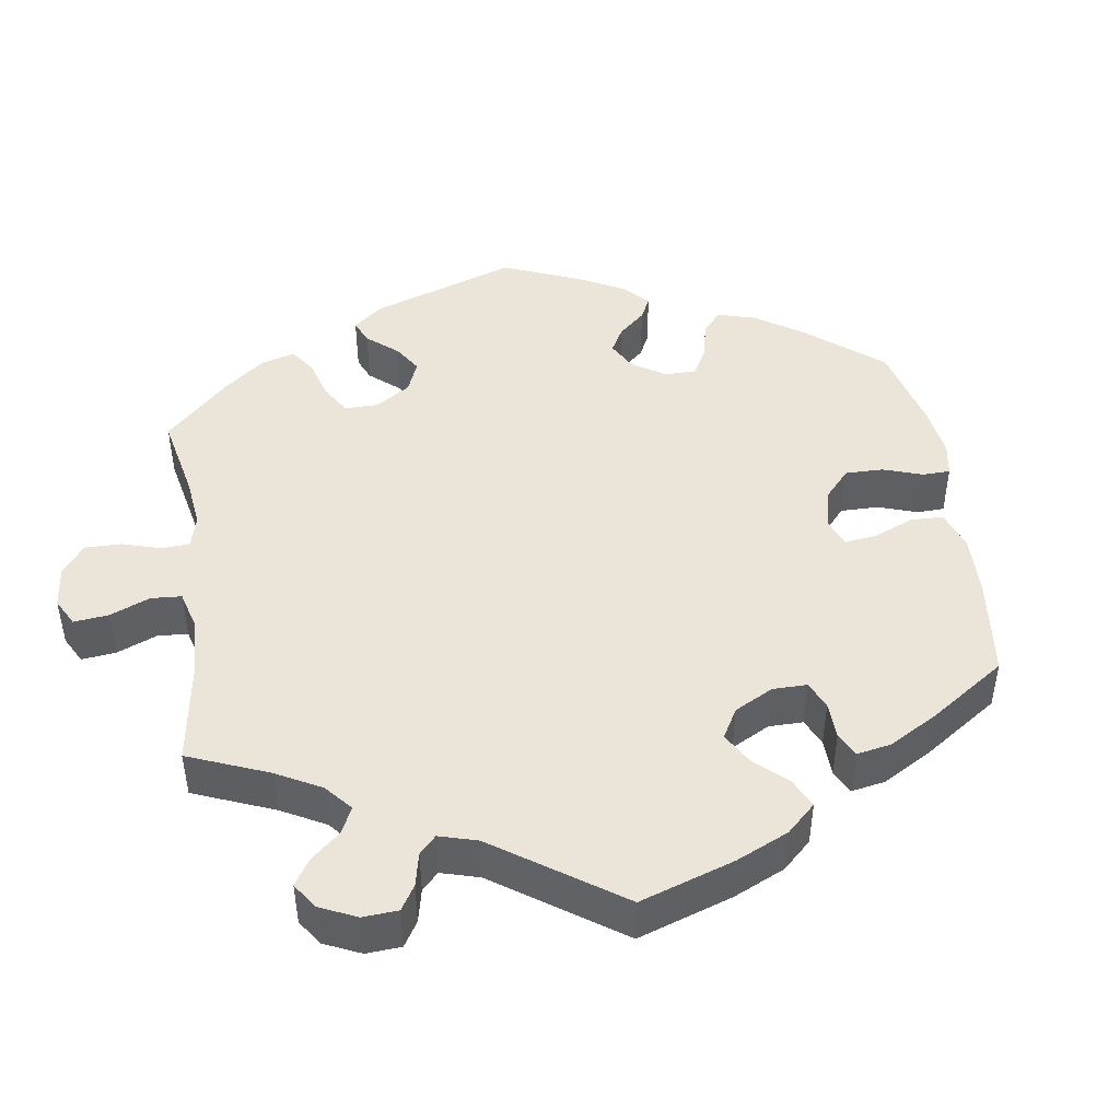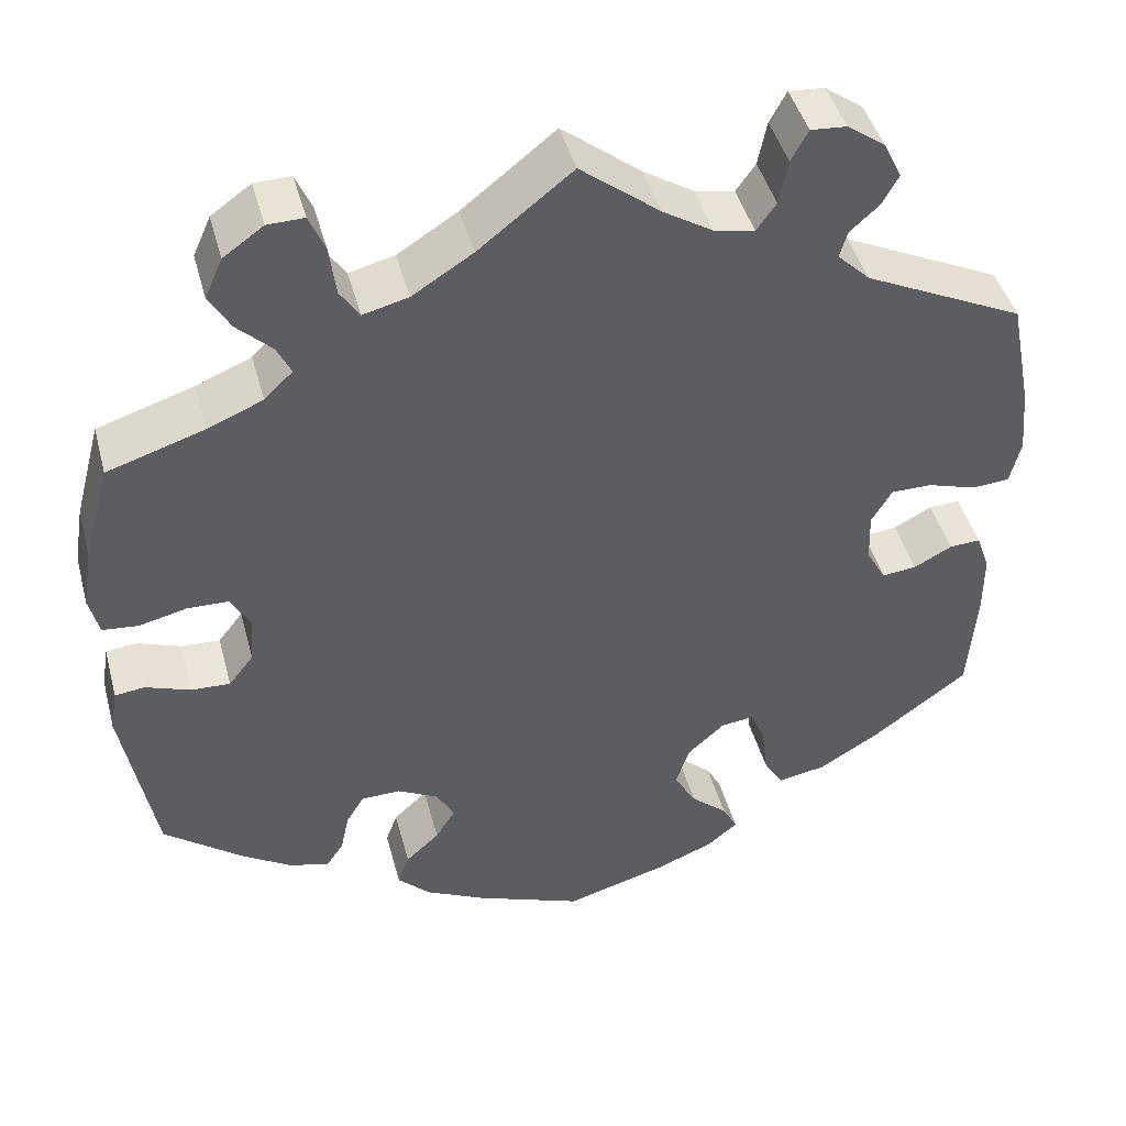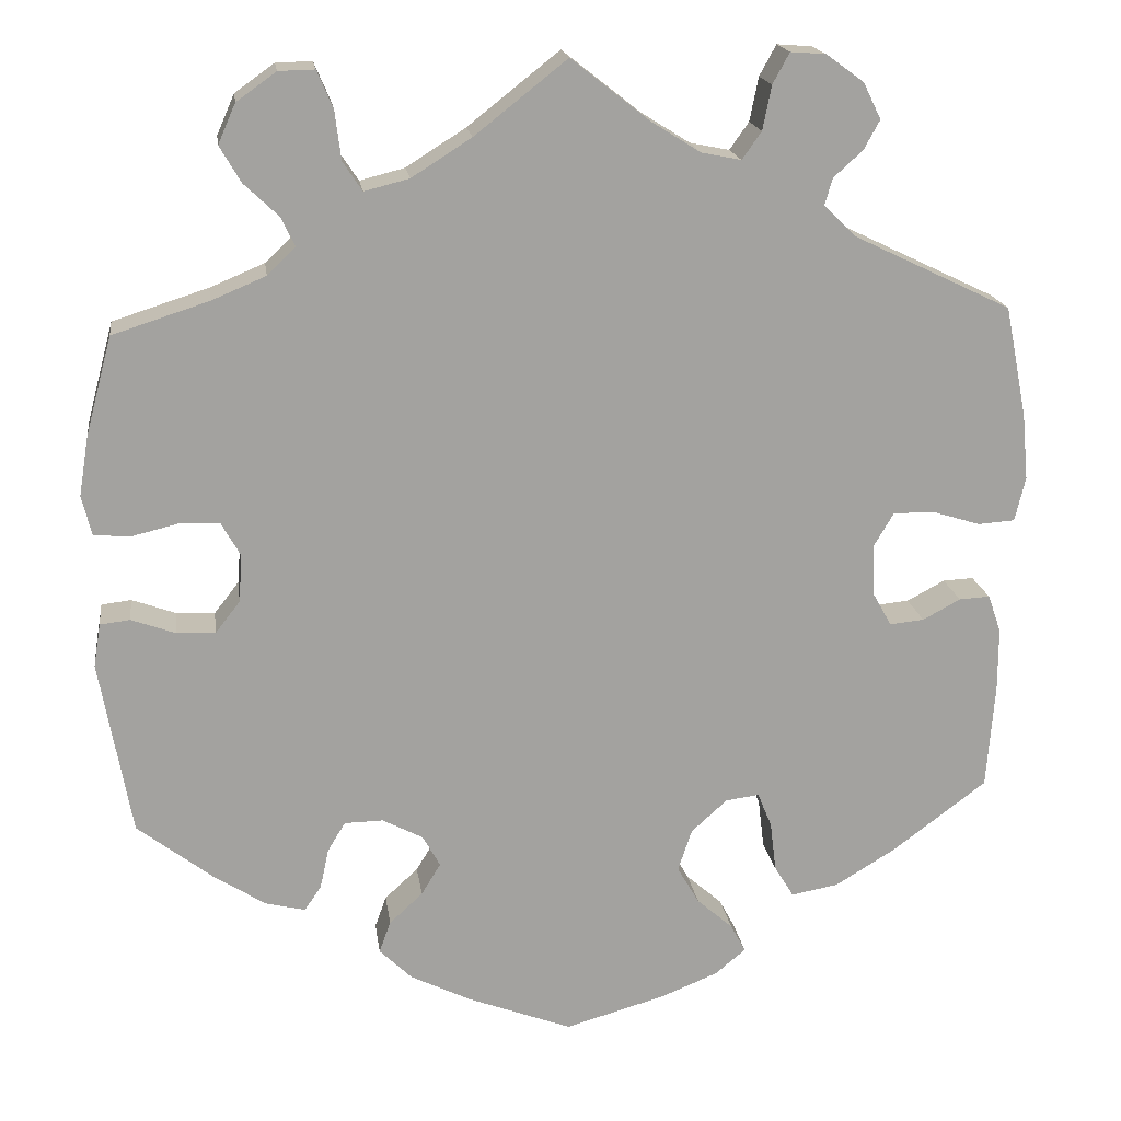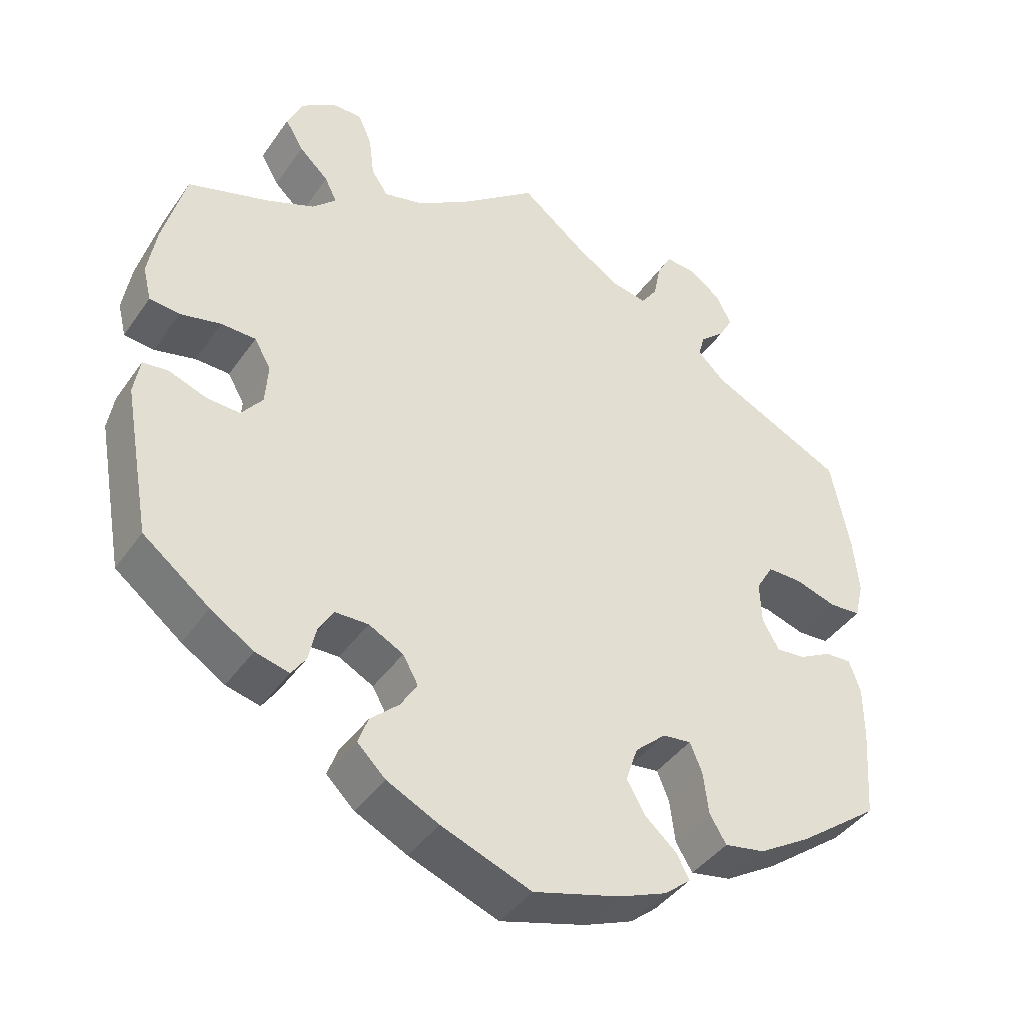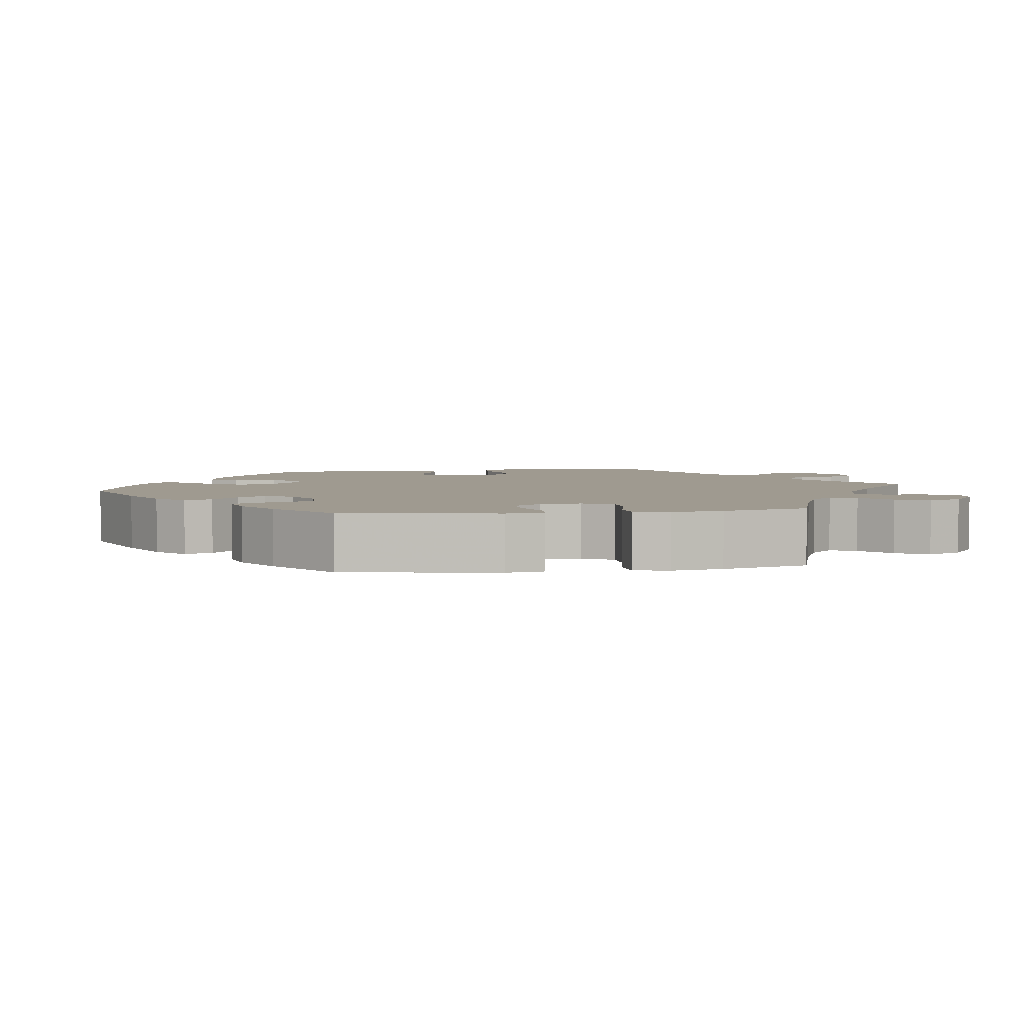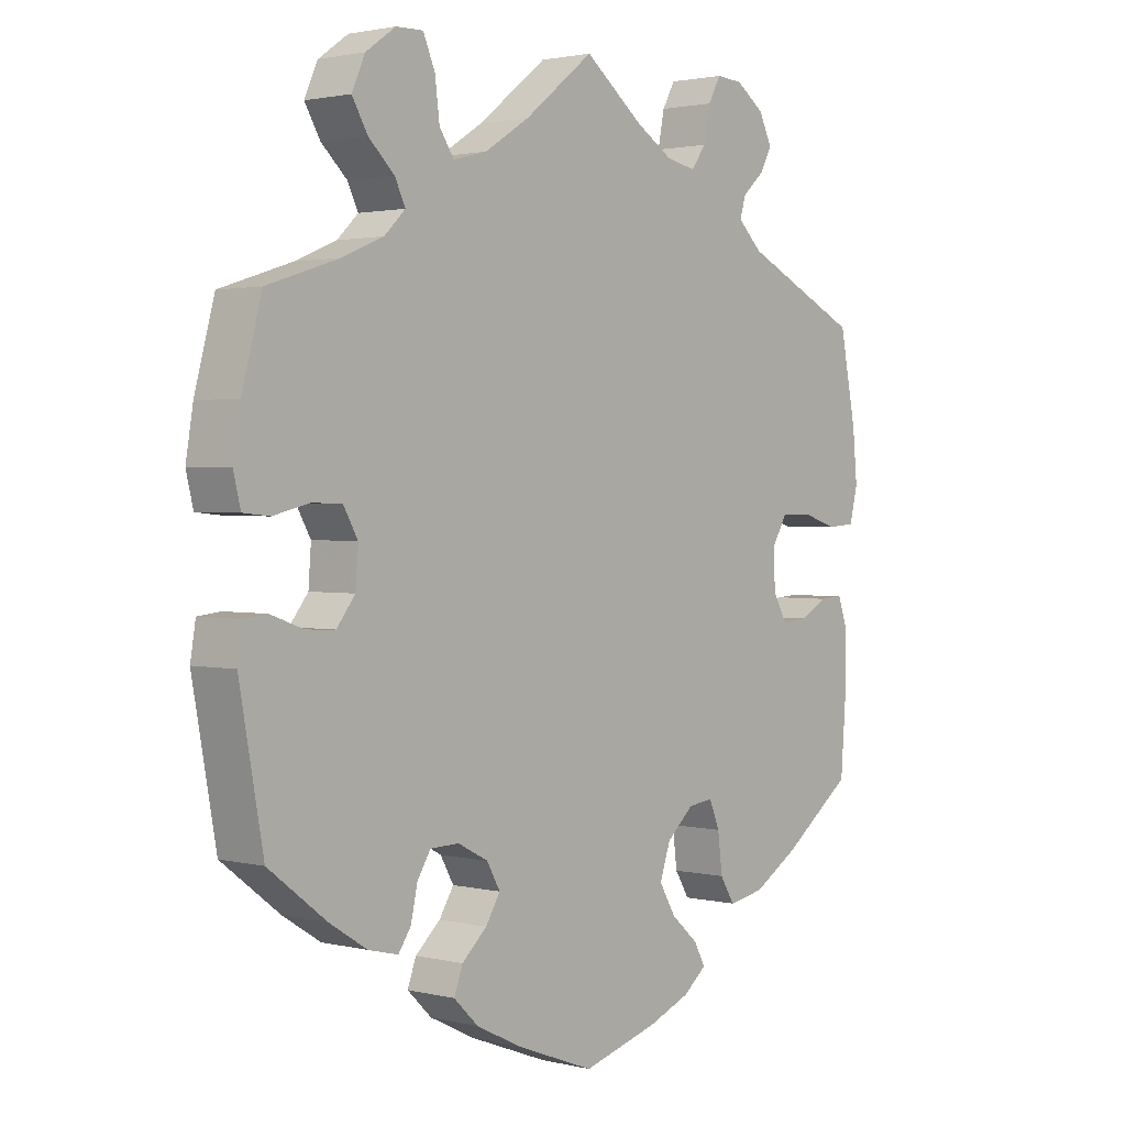
<metadata>
{"format":"obj","ext":"obj","renderer":"f3d","projection":"perspective","resolution":1024,"background":"white","views":[{"elev":45.4,"azim":51.7,"up":"+Y"},{"elev":44.5,"azim":-14.8,"up":"+Z"},{"elev":17.8,"azim":-7.7,"up":"+Z"},{"elev":-41.6,"azim":-31.9,"up":"+Z"},{"elev":3.9,"azim":-98.8,"up":"+Y"},{"elev":1.9,"azim":-49.2,"up":"+Z"}]}
</metadata>
<code>
v -0.537 0.07 -0.09
v -0.529 0.07 -0.041
v -0.495 0.07 -0.037
v -0.445 0.07 -0.055
v -0.401 0.07 -0.057
v -0.373 0.07 -0.021
v -0.369 0.07 0.033
v -0.391 0.07 0.072
v -0.437 0.07 0.073
v -0.491 0.07 0.06
v -0.531 0.07 0.064
v -0.542 0.07 0.109
v -0.531 0.07 0.176
v -0.501 0.07 0.288
v -0.392 0.07 0.323
v -0.33 0.07 0.349
v -0.298 0.07 0.38
v -0.314 0.07 0.413
v -0.353 0.07 0.45
v -0.377 0.07 0.491
v -0.357 0.07 0.536
v -0.312 0.07 0.568
v -0.271 0.07 0.569
v -0.253 0.07 0.527
v -0.246 0.07 0.471
v -0.224 0.07 0.438
v -0.173 0.07 0.451
v -0.105 0.07 0.494
v 0 0.07 0.577
v 0.089 0.07 0.507
v 0.145 0.07 0.472
v 0.19 0.07 0.463
v 0.212 0.07 0.494
v 0.222 0.07 0.544
v 0.241 0.07 0.579
v 0.281 0.07 0.576
v 0.324 0.07 0.545
v 0.344 0.07 0.504
v 0.326 0.07 0.471
v 0.293 0.07 0.441
v 0.284 0.07 0.411
v 0.321 0.07 0.375
v 0.5 0.07 0.289
v 0.525 0.07 0.163
v 0.532 0.07 0.088
v 0.52 0.07 0.038
v 0.478 0.07 0.035
v 0.423 0.07 0.052
v 0.377 0.07 0.052
v 0.354 0.07 0.013
v 0.356 0.07 -0.044
v 0.378 0.07 -0.083
v 0.417 0.07 -0.079
v 0.46 0.07 -0.056
v 0.495 0.07 -0.054
v 0.51 0.07 -0.097
v 0.51 0.07 -0.169
v 0.501 0.07 -0.289
v 0.394 0.07 -0.369
v 0.325 0.07 -0.411
v 0.271 0.07 -0.421
v 0.249 0.07 -0.385
v 0.242 0.07 -0.328
v 0.226 0.07 -0.289
v 0.188 0.07 -0.294
v 0.147 0.07 -0.331
v 0.131 0.07 -0.379
v 0.156 0.07 -0.422
v 0.197 0.07 -0.458
v 0.214 0.07 -0.49
v 0.179 0.07 -0.519
v 0.115 0.07 -0.545
v 0 0.07 -0.578
v -0.119 0.07 -0.533
v -0.188 0.07 -0.499
v -0.225 0.07 -0.463
v -0.212 0.07 -0.427
v -0.174 0.07 -0.392
v -0.152 0.07 -0.356
v -0.172 0.07 -0.32
v -0.218 0.07 -0.296
v -0.262 0.07 -0.297
v -0.282 0.07 -0.33
v -0.292 0.07 -0.376
v -0.311 0.07 -0.404
v -0.356 0.07 -0.393
v -0.413 0.07 -0.357
v -0.501 0.07 -0.289
v -0.537 0 -0.09
v -0.529 0 -0.041
v -0.495 0 -0.037
v -0.445 0 -0.055
v -0.401 0 -0.057
v -0.373 0 -0.021
v -0.369 0 0.033
v -0.391 0 0.072
v -0.437 0 0.073
v -0.491 0 0.06
v -0.531 0 0.064
v -0.542 0 0.109
v -0.531 0 0.176
v -0.501 0 0.288
v -0.392 0 0.323
v -0.33 0 0.349
v -0.298 0 0.38
v -0.314 0 0.413
v -0.353 0 0.45
v -0.377 0 0.491
v -0.357 0 0.536
v -0.312 0 0.568
v -0.271 0 0.569
v -0.253 0 0.527
v -0.246 0 0.471
v -0.224 0 0.438
v -0.173 0 0.451
v -0.105 0 0.494
v 0 0 0.577
v 0.089 0 0.507
v 0.145 0 0.472
v 0.19 0 0.463
v 0.212 0 0.494
v 0.222 0 0.544
v 0.241 0 0.579
v 0.281 0 0.576
v 0.324 0 0.545
v 0.344 0 0.504
v 0.326 0 0.471
v 0.293 0 0.441
v 0.284 0 0.411
v 0.321 0 0.375
v 0.5 0 0.289
v 0.525 0 0.163
v 0.532 0 0.088
v 0.52 0 0.038
v 0.478 0 0.035
v 0.423 0 0.052
v 0.377 0 0.052
v 0.354 0 0.013
v 0.356 0 -0.044
v 0.378 0 -0.083
v 0.417 0 -0.079
v 0.46 0 -0.056
v 0.495 0 -0.054
v 0.51 0 -0.097
v 0.51 0 -0.169
v 0.501 0 -0.289
v 0.394 0 -0.369
v 0.325 0 -0.411
v 0.271 0 -0.421
v 0.249 0 -0.385
v 0.242 0 -0.328
v 0.226 0 -0.289
v 0.188 0 -0.294
v 0.147 0 -0.331
v 0.131 0 -0.379
v 0.156 0 -0.422
v 0.197 0 -0.458
v 0.214 0 -0.49
v 0.179 0 -0.519
v 0.115 0 -0.545
v 0 0 -0.578
v -0.119 0 -0.533
v -0.188 0 -0.499
v -0.225 0 -0.463
v -0.212 0 -0.427
v -0.174 0 -0.392
v -0.152 0 -0.356
v -0.172 0 -0.32
v -0.218 0 -0.296
v -0.262 0 -0.297
v -0.282 0 -0.33
v -0.292 0 -0.376
v -0.311 0 -0.404
v -0.356 0 -0.393
v -0.413 0 -0.357
v -0.501 0 -0.289
f 83 84 85 86
f 82 83 86 87
f 75 76 77 78
f 75 78 79
f 74 75 79
f 73 74 79
f 72 73 79 80
f 68 69 70 71
f 67 68 71 72
f 60 61 62 63
f 60 63 64
f 59 60 64
f 58 59 64
f 57 58 64
f 56 57 64 65
f 53 54 55 56
f 52 53 56 65
f 45 46 47 48
f 45 48 49
f 42 43 44 45
f 41 42 45 49
f 37 38 39 40
f 37 40 41
f 36 37 41
f 33 34 35 36
f 32 33 36 41
f 31 32 41 49
f 28 29 30
f 27 28 30 31
f 26 27 31 49
f 22 23 24 25
f 22 25 26
f 21 22 26
f 18 19 20 21
f 17 18 21 26
f 16 17 26 49
f 12 13 14 15
f 9 10 11 12
f 8 9 12 15
f 7 8 15 16
f 1 2 3 4
f 1 4 5
f 82 87 88 1
f 67 72 80
f 66 67 80 81
f 51 52 65 66
f 50 51 66 81
f 6 7 16 49
f 5 6 49 50
f 50 81 82
f 1 5 50 82
f 174 173 172 171
f 175 174 171 170
f 166 165 164 163
f 167 166 163
f 167 163 162
f 167 162 161
f 168 167 161 160
f 159 158 157 156
f 160 159 156 155
f 151 150 149 148
f 152 151 148
f 152 148 147
f 152 147 146
f 152 146 145
f 153 152 145 144
f 144 143 142 141
f 153 144 141 140
f 136 135 134 133
f 137 136 133
f 133 132 131 130
f 137 133 130 129
f 128 127 126 125
f 129 128 125
f 129 125 124
f 124 123 122 121
f 129 124 121 120
f 137 129 120 119
f 118 117 116
f 119 118 116 115
f 137 119 115 114
f 113 112 111 110
f 114 113 110
f 114 110 109
f 109 108 107 106
f 114 109 106 105
f 137 114 105 104
f 103 102 101 100
f 100 99 98 97
f 103 100 97 96
f 104 103 96 95
f 92 91 90 89
f 93 92 89
f 89 176 175 170
f 168 160 155
f 169 168 155 154
f 154 153 140 139
f 169 154 139 138
f 137 104 95 94
f 138 137 94 93
f 170 169 138
f 170 138 93 89
f 1 89 90 2
f 2 90 91 3
f 3 91 92 4
f 4 92 93 5
f 5 93 94 6
f 6 94 95 7
f 7 95 96 8
f 8 96 97 9
f 9 97 98 10
f 10 98 99 11
f 11 99 100 12
f 12 100 101 13
f 13 101 102 14
f 14 102 103 15
f 15 103 104 16
f 16 104 105 17
f 17 105 106 18
f 18 106 107 19
f 19 107 108 20
f 20 108 109 21
f 21 109 110 22
f 22 110 111 23
f 23 111 112 24
f 24 112 113 25
f 25 113 114 26
f 26 114 115 27
f 27 115 116 28
f 28 116 117 29
f 29 117 118 30
f 30 118 119 31
f 31 119 120 32
f 32 120 121 33
f 33 121 122 34
f 34 122 123 35
f 35 123 124 36
f 36 124 125 37
f 37 125 126 38
f 38 126 127 39
f 39 127 128 40
f 40 128 129 41
f 41 129 130 42
f 42 130 131 43
f 43 131 132 44
f 44 132 133 45
f 45 133 134 46
f 46 134 135 47
f 47 135 136 48
f 48 136 137 49
f 49 137 138 50
f 50 138 139 51
f 51 139 140 52
f 52 140 141 53
f 53 141 142 54
f 54 142 143 55
f 55 143 144 56
f 56 144 145 57
f 57 145 146 58
f 58 146 147 59
f 59 147 148 60
f 60 148 149 61
f 61 149 150 62
f 62 150 151 63
f 63 151 152 64
f 64 152 153 65
f 65 153 154 66
f 66 154 155 67
f 67 155 156 68
f 68 156 157 69
f 69 157 158 70
f 70 158 159 71
f 71 159 160 72
f 72 160 161 73
f 73 161 162 74
f 74 162 163 75
f 75 163 164 76
f 76 164 165 77
f 77 165 166 78
f 78 166 167 79
f 79 167 168 80
f 80 168 169 81
f 81 169 170 82
f 82 170 171 83
f 83 171 172 84
f 84 172 173 85
f 85 173 174 86
f 86 174 175 87
f 87 175 176 88
f 88 176 89 1

</code>
